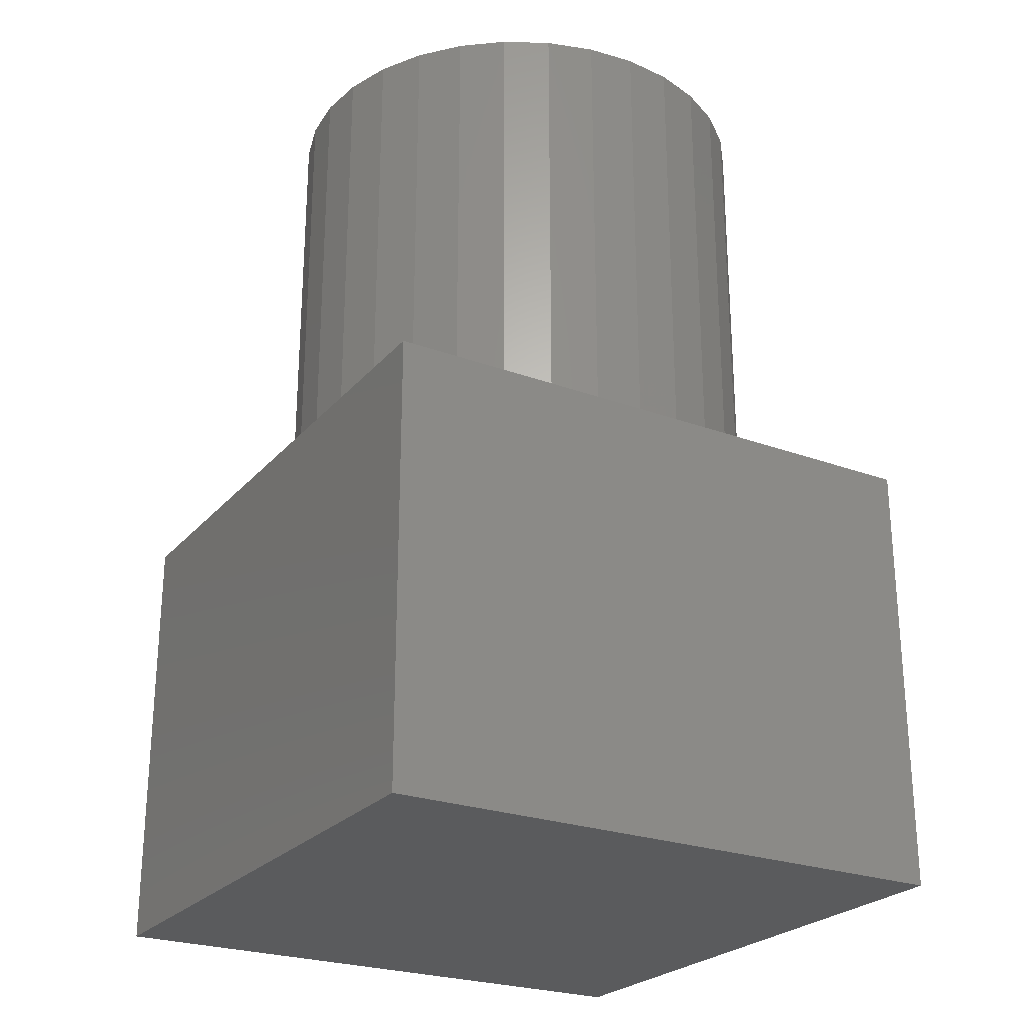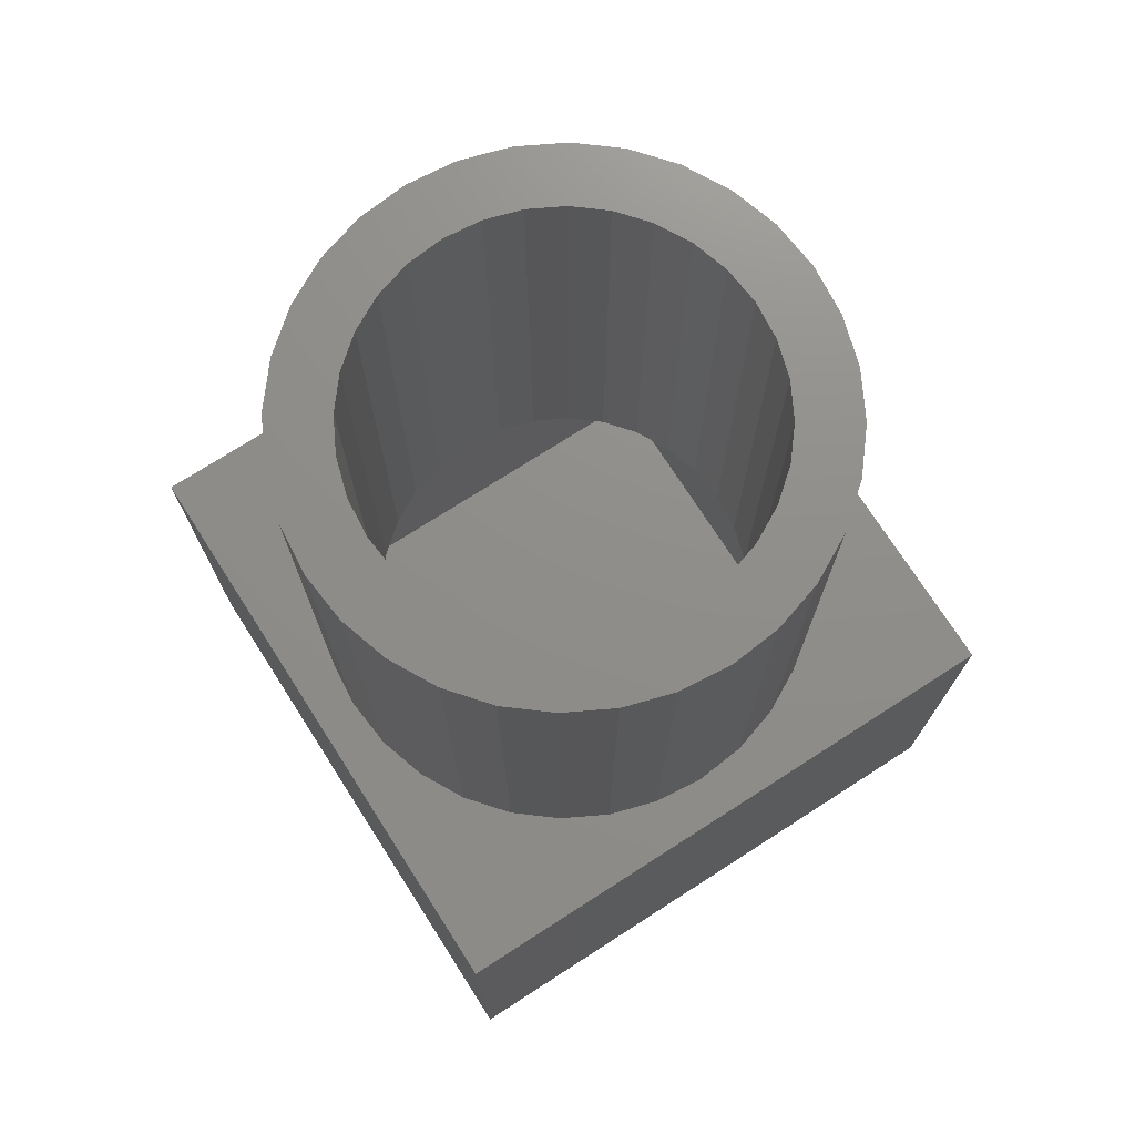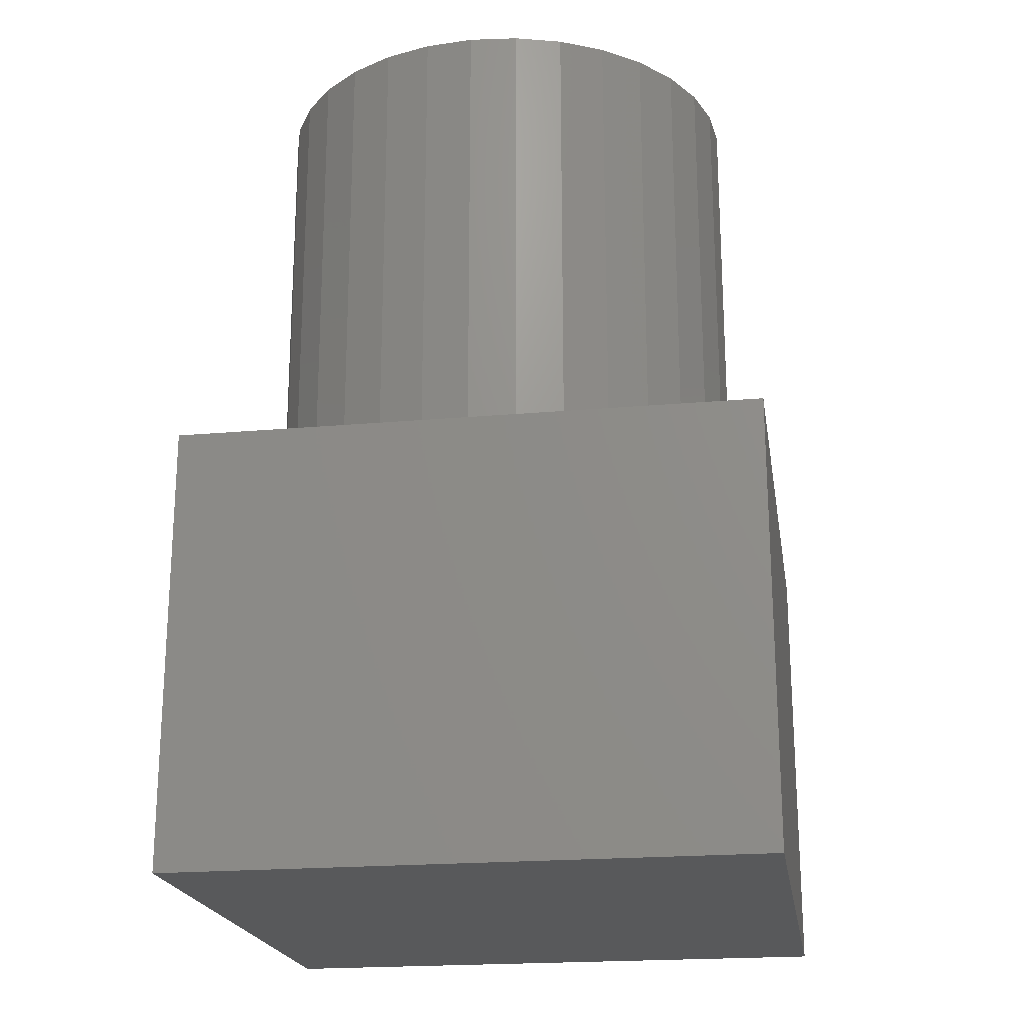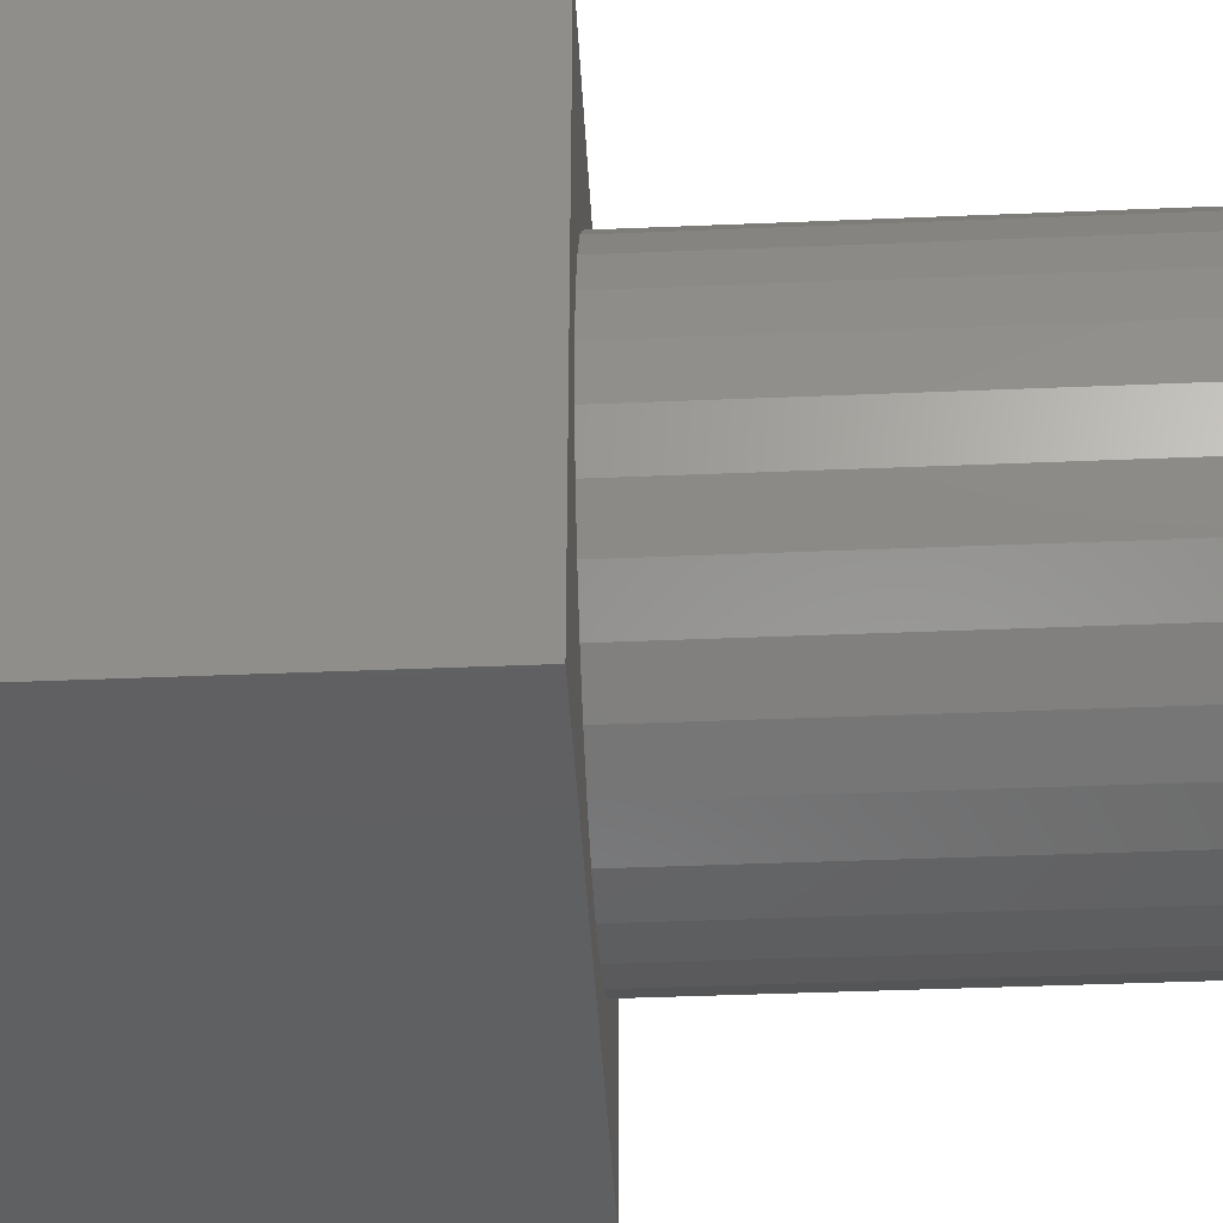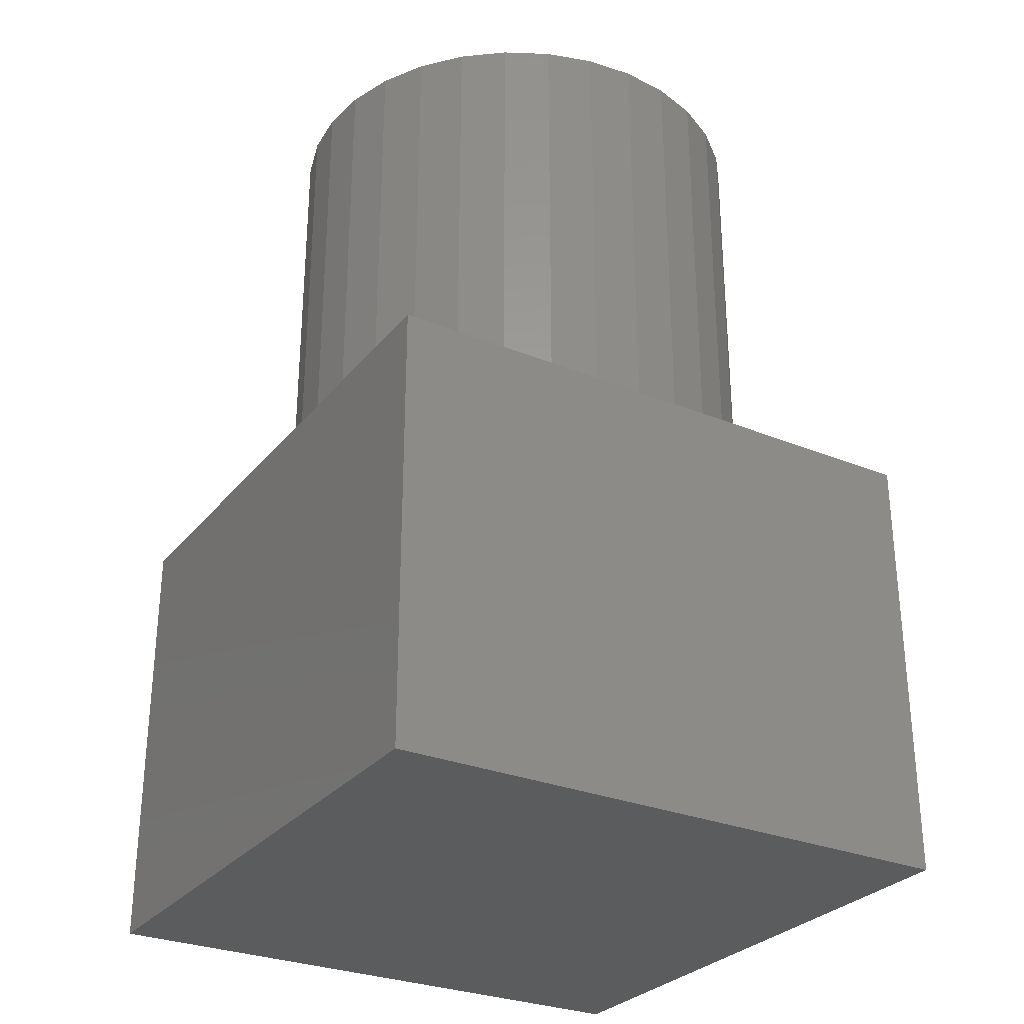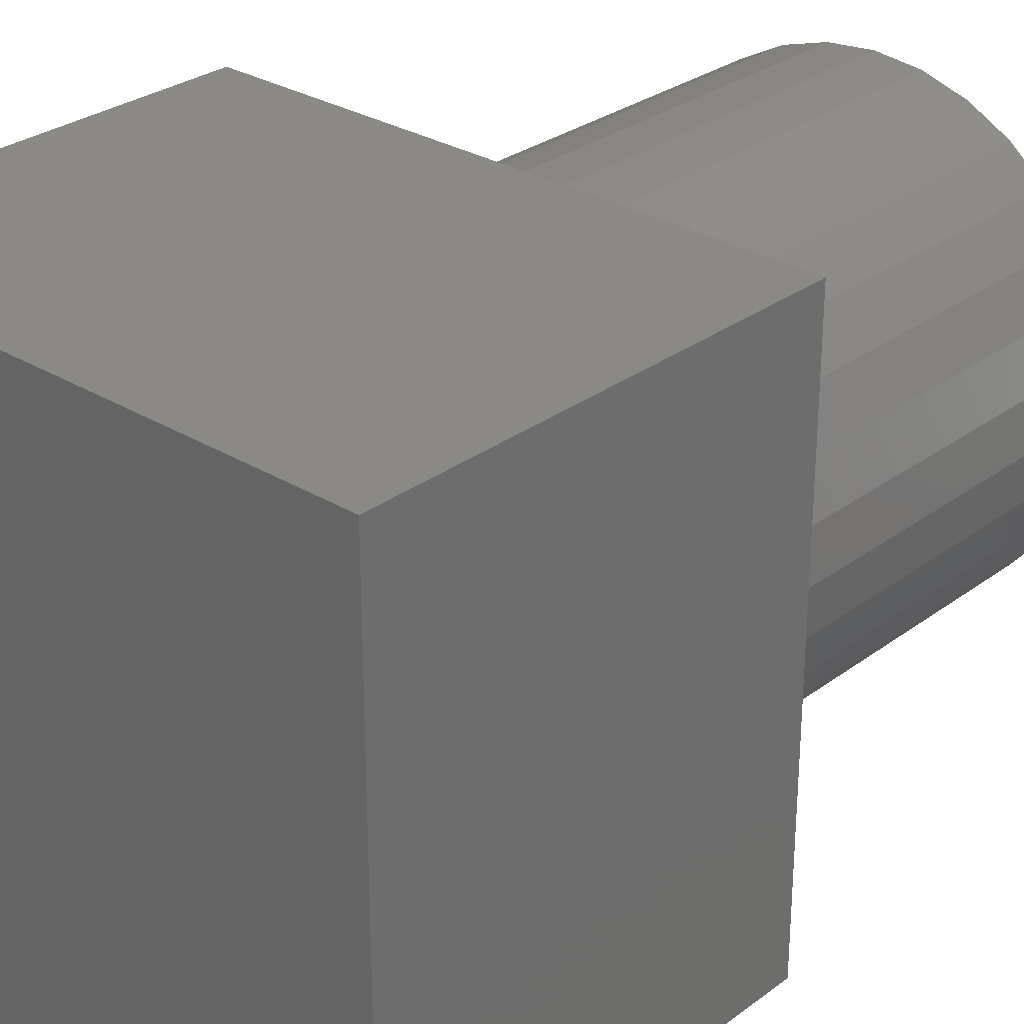
<metadata>
{"format":"stl","ext":"stl","renderer":"f3d","projection":"perspective","resolution":1024,"background":"white","views":[{"elev":-25.1,"azim":59.3,"up":"+Z"},{"elev":73.6,"azim":147.3,"up":"+Z"},{"elev":-20.8,"azim":-170.9,"up":"+Z"},{"elev":-41.2,"azim":-87.1,"up":"+Y"},{"elev":-29.1,"azim":-31.2,"up":"+Z"},{"elev":29.0,"azim":-137.7,"up":"+Y"}]}
</metadata>
<code>
# stl→obj: 144 verts, 284 faces
v 0.003947 -0.3008 0.75
v -0.05474 -0.295 0.75
v -0.2153 -0.3281 0.75
v -0.147 -0.3645 0.75
v -0.07303 -0.387 0.75
v 0.003947 -0.3946 0.75
v 0.08092 -0.387 0.75
v 0.1549 -0.3645 0.75
v 0.2232 -0.3281 0.75
v 0.06263 -0.295 0.75
v 0.003947 0.3008 0.75
v 0.06263 0.295 0.75
v 0.2232 0.3281 0.75
v 0.1549 0.3645 0.75
v 0.08092 0.387 0.75
v 0.003947 0.3946 0.75
v -0.07303 0.387 0.75
v -0.147 0.3645 0.75
v -0.2153 0.3281 0.75
v -0.05474 0.295 0.75
v -0.1112 0.2779 0.75
v -0.2751 0.279 0.75
v -0.1632 0.2501 0.75
v -0.3241 0.2192 0.75
v -0.2088 0.2127 0.75
v -0.2462 0.1671 0.75
v -0.3606 0.151 0.75
v -0.274 0.1151 0.75
v -0.383 0.07698 0.75
v -0.2911 0.05869 0.75
v -0.2969 3.684e-17 0.75
v -0.3906 2.235e-16 0.75
v -0.2911 -0.05869 0.75
v -0.383 -0.07698 0.75
v -0.274 -0.1151 0.75
v -0.3606 -0.151 0.75
v -0.2462 -0.1671 0.75
v -0.2088 -0.2127 0.75
v -0.3241 -0.2192 0.75
v -0.1632 -0.2501 0.75
v -0.2751 -0.279 0.75
v -0.1112 -0.2779 0.75
v 0.283 0.279 0.75
v 0.1191 0.2779 0.75
v 0.332 0.2192 0.75
v 0.1711 0.2501 0.75
v 0.2167 0.2127 0.75
v 0.3685 0.151 0.75
v 0.2541 0.1671 0.75
v 0.3909 0.07698 0.75
v 0.2819 0.1151 0.75
v 0.299 0.05869 0.75
v 0.3985 0 0.75
v 0.3048 0 0.75
v 0.3909 -0.07698 0.75
v 0.299 -0.05869 0.75
v 0.3685 -0.151 0.75
v 0.2819 -0.1151 0.75
v 0.2541 -0.1671 0.75
v 0.332 -0.2192 0.75
v 0.2167 -0.2127 0.75
v 0.283 -0.279 0.75
v 0.1711 -0.2501 0.75
v 0.1191 -0.2779 0.75
v 0.003947 -0.3008 -0.07812
v 0.06263 -0.295 -0.07812
v 0.1191 -0.2779 -0.07812
v 0.1711 -0.2501 -0.07812
v 0.2167 -0.2127 -0.07812
v 0.2541 -0.1671 -0.07812
v 0.2819 -0.1151 -0.07812
v 0.299 -0.05869 -0.07812
v 0.3048 -7.368e-17 -0.07812
v -0.05474 -0.295 -0.07812
v -0.1112 -0.2779 -0.07812
v -0.1632 -0.2501 -0.07812
v -0.2088 -0.2127 -0.07812
v -0.2462 -0.1671 -0.07812
v -0.274 -0.1151 -0.07812
v -0.2911 -0.05869 -0.07812
v -0.2969 3.684e-17 -0.07812
v 0.003947 0.3008 -0.07812
v -0.05474 0.295 -0.07812
v -0.1112 0.2779 -0.07812
v -0.1632 0.2501 -0.07812
v -0.2088 0.2127 -0.07812
v -0.2462 0.1671 -0.07812
v -0.274 0.1151 -0.07812
v -0.2911 0.05869 -0.07812
v 0.06263 0.295 -0.07812
v 0.1191 0.2779 -0.07812
v 0.1711 0.2501 -0.07812
v 0.2167 0.2127 -0.07812
v 0.2541 0.1671 -0.07812
v 0.2819 0.1151 -0.07812
v 0.299 0.05869 -0.07812
v 0.3985 -4.471e-16 0.01562
v 0.3909 -0.07698 0.01562
v 0.3685 -0.151 0.01562
v 0.332 -0.2192 0.01562
v 0.283 -0.279 0.01562
v 0.2232 -0.3281 0.01562
v 0.1549 -0.3645 0.01562
v 0.08092 -0.387 0.01562
v 0.003947 -0.3946 0.01562
v -0.07303 -0.387 0.01562
v -0.147 -0.3645 0.01562
v -0.2153 -0.3281 0.01562
v -0.2751 -0.279 0.01562
v -0.3241 -0.2192 0.01562
v -0.3606 -0.151 0.01562
v -0.383 -0.07698 0.01562
v -0.3906 2.235e-16 0.01562
v -0.383 0.07698 0.01562
v -0.3606 0.151 0.01562
v -0.3241 0.2192 0.01562
v -0.2751 0.279 0.01562
v -0.2153 0.3281 0.01562
v -0.147 0.3645 0.01562
v -0.07303 0.387 0.01562
v 0.003947 0.3946 0.01562
v 0.08092 0.387 0.01562
v 0.1549 0.3645 0.01562
v 0.2232 0.3281 0.01562
v 0.283 0.279 0.01562
v 0.332 0.2192 0.01562
v 0.3685 0.151 0.01562
v 0.3909 0.07698 0.01562
v -0.4688 0.4609 0.01562
v -0.4688 -0.4688 0.01562
v 0.4609 0.4609 0.01562
v 0.4609 -0.4688 0.01562
v 0.4609 -0.4688 -0.6875
v 0.4609 0.4609 -0.6875
v -0.4688 -0.4688 -0.6875
v -0.4688 0.4609 -0.6875
v -0.375 0.3672 -0.07812
v 0.3672 0.3672 -0.07812
v -0.375 -0.375 -0.07812
v 0.3672 -0.375 -0.07812
v 0.3672 -0.375 -0.5938
v 0.3672 0.3672 -0.5938
v -0.375 -0.375 -0.5938
v -0.375 0.3672 -0.5938
f 1 2 3
f 1 3 4
f 1 4 5
f 1 5 6
f 1 6 7
f 1 7 8
f 1 8 9
f 1 9 10
f 11 12 13
f 11 13 14
f 11 14 15
f 11 15 16
f 11 16 17
f 11 17 18
f 11 18 19
f 11 19 20
f 20 19 21
f 21 19 22
f 21 22 23
f 23 22 24
f 23 24 25
f 25 24 26
f 26 24 27
f 26 27 28
f 28 27 29
f 28 29 30
f 30 29 31
f 31 29 32
f 31 32 33
f 33 32 34
f 33 34 35
f 35 34 36
f 35 36 37
f 37 36 38
f 38 36 39
f 38 39 40
f 40 39 41
f 40 41 42
f 3 2 41
f 41 2 42
f 13 12 43
f 43 12 44
f 43 44 45
f 45 44 46
f 45 46 47
f 45 47 48
f 48 47 49
f 48 49 50
f 50 49 51
f 50 51 52
f 50 52 53
f 53 52 54
f 53 54 55
f 55 54 56
f 55 56 57
f 57 56 58
f 57 58 59
f 57 59 60
f 60 59 61
f 60 61 62
f 62 61 63
f 62 63 64
f 10 9 64
f 64 9 62
f 65 10 66
f 66 10 64
f 66 64 67
f 67 64 63
f 67 63 68
f 68 63 61
f 68 61 69
f 69 61 59
f 69 59 70
f 70 59 58
f 70 58 71
f 71 58 56
f 71 56 72
f 72 56 54
f 72 54 73
f 10 65 1
f 1 65 74
f 1 74 2
f 2 74 75
f 2 75 42
f 42 75 76
f 42 76 40
f 40 76 77
f 40 77 38
f 38 77 78
f 38 78 37
f 37 78 79
f 37 79 35
f 35 79 80
f 35 80 33
f 33 80 81
f 33 81 31
f 82 20 83
f 83 20 21
f 83 21 84
f 84 21 23
f 84 23 85
f 85 23 25
f 85 25 86
f 86 25 26
f 86 26 87
f 87 26 28
f 87 28 88
f 88 28 30
f 88 30 89
f 89 30 31
f 89 31 81
f 20 82 11
f 11 82 90
f 11 90 12
f 12 90 91
f 12 91 44
f 44 91 92
f 44 92 46
f 46 92 93
f 46 93 47
f 47 93 94
f 47 94 49
f 49 94 95
f 49 95 51
f 51 95 96
f 51 96 52
f 52 96 73
f 52 73 54
f 97 53 98
f 98 53 55
f 98 55 99
f 99 55 57
f 99 57 100
f 100 57 60
f 100 60 101
f 101 60 62
f 101 62 102
f 102 62 9
f 102 9 103
f 103 9 8
f 103 8 104
f 104 8 7
f 104 7 105
f 105 7 6
f 105 6 106
f 106 6 5
f 106 5 107
f 107 5 4
f 107 4 108
f 108 4 3
f 108 3 109
f 109 3 41
f 109 41 110
f 110 41 39
f 110 39 111
f 111 39 36
f 111 36 112
f 112 36 34
f 112 34 113
f 113 34 32
f 113 32 114
f 114 32 29
f 114 29 115
f 115 29 27
f 115 27 116
f 116 27 24
f 116 24 117
f 117 24 22
f 117 22 118
f 118 22 19
f 118 19 119
f 119 19 18
f 119 18 120
f 120 18 17
f 120 17 121
f 121 17 16
f 121 16 122
f 122 16 15
f 122 15 123
f 123 15 14
f 123 14 124
f 124 14 13
f 124 13 125
f 125 13 43
f 125 43 126
f 126 43 45
f 126 45 127
f 127 45 48
f 127 48 128
f 128 48 50
f 128 50 97
f 97 50 53
f 129 130 113
f 129 113 114
f 129 114 115
f 129 115 116
f 129 116 117
f 129 117 118
f 129 118 119
f 129 119 120
f 129 120 121
f 129 121 131
f 130 132 105
f 130 105 106
f 130 106 107
f 130 107 108
f 130 108 109
f 130 109 110
f 130 110 111
f 130 111 112
f 130 112 113
f 132 97 98
f 132 98 99
f 132 99 100
f 132 100 101
f 132 101 102
f 132 102 103
f 132 103 104
f 132 104 105
f 131 121 122
f 131 122 123
f 131 123 124
f 131 124 125
f 131 125 126
f 131 126 127
f 131 127 128
f 131 128 97
f 131 97 132
f 133 134 132
f 132 134 131
f 135 133 130
f 130 133 132
f 136 135 129
f 129 135 130
f 134 136 131
f 131 136 129
f 135 136 133
f 133 136 134
f 137 138 82
f 137 82 83
f 137 83 84
f 137 84 85
f 137 85 86
f 137 86 87
f 137 87 88
f 137 88 89
f 137 89 81
f 137 81 139
f 139 81 80
f 139 80 79
f 139 79 78
f 139 78 77
f 139 77 76
f 139 76 75
f 139 75 74
f 139 74 65
f 139 65 140
f 140 65 66
f 140 66 67
f 140 67 68
f 140 68 69
f 140 69 70
f 140 70 71
f 140 71 72
f 140 72 73
f 138 140 73
f 138 73 96
f 138 96 95
f 138 95 94
f 138 94 93
f 138 93 92
f 138 92 91
f 138 91 90
f 138 90 82
f 141 140 142
f 142 140 138
f 143 139 141
f 141 139 140
f 144 137 143
f 143 137 139
f 142 138 144
f 144 138 137
f 143 141 144
f 144 141 142

</code>
